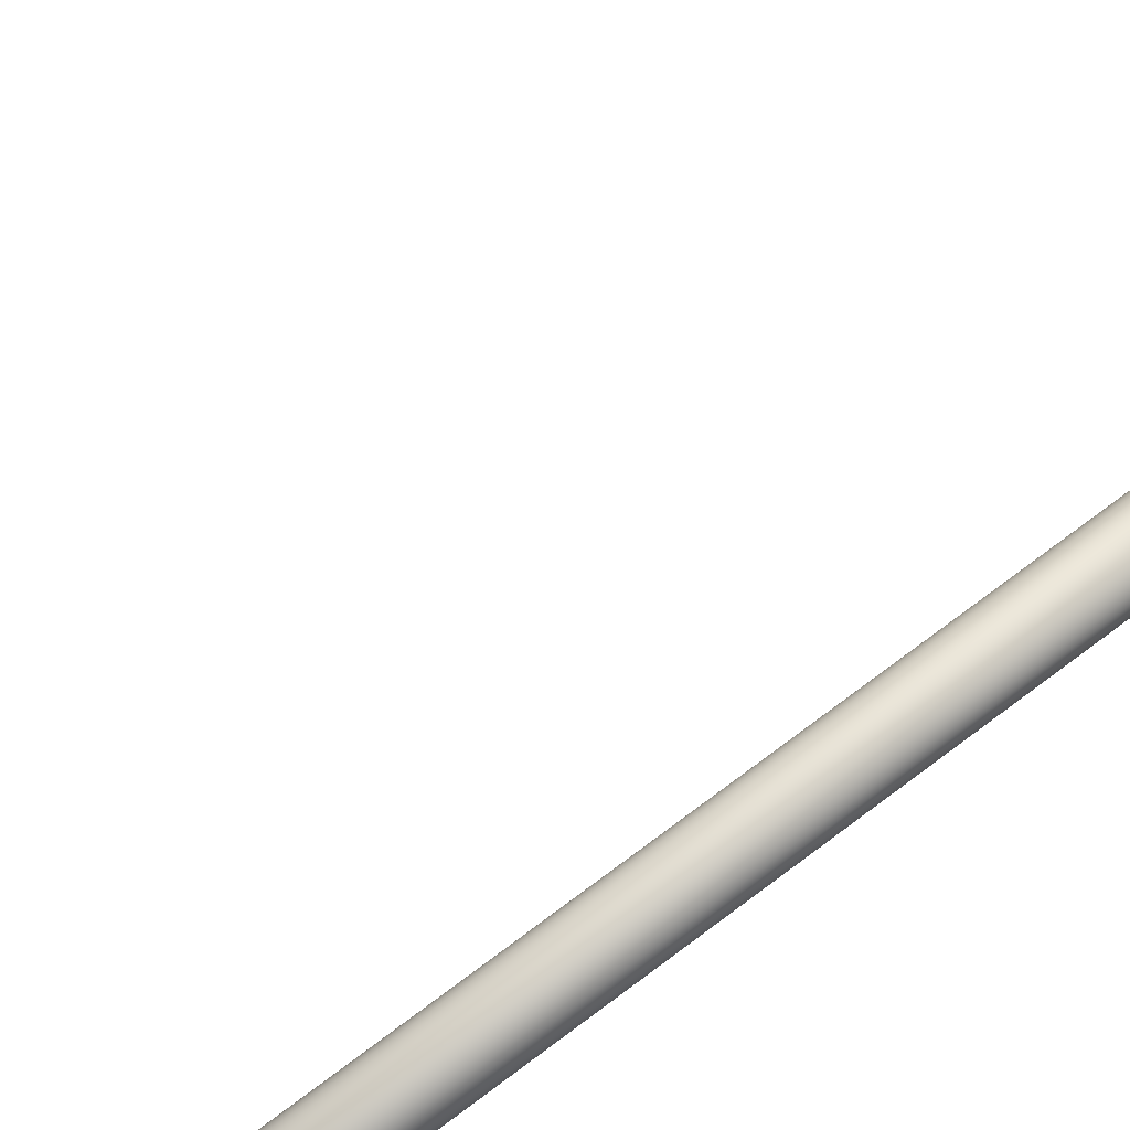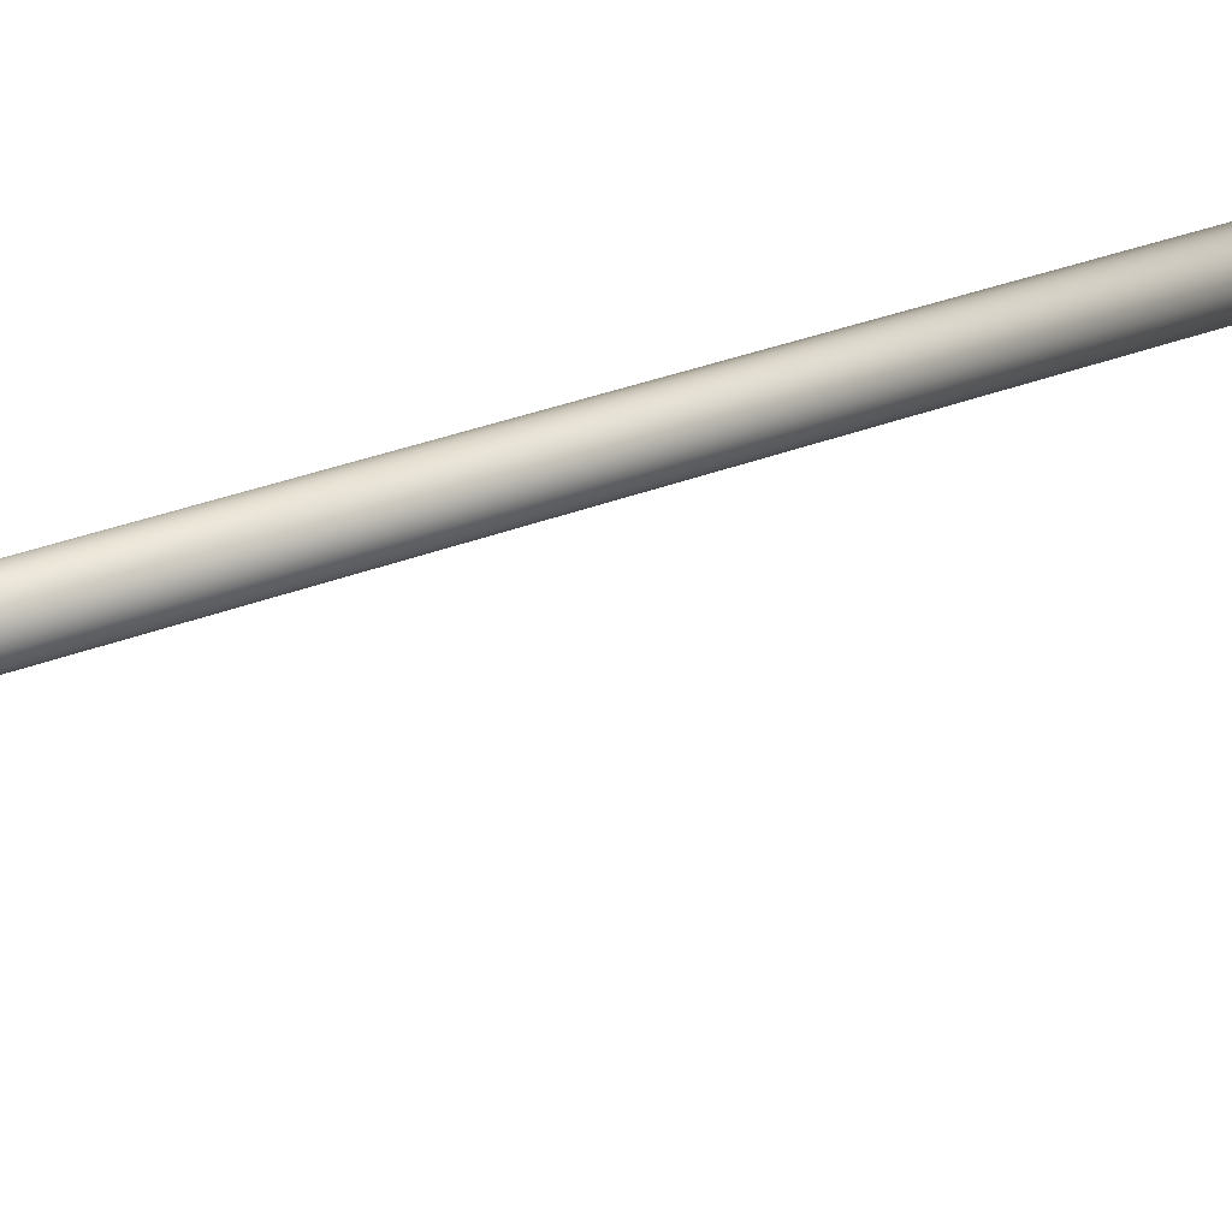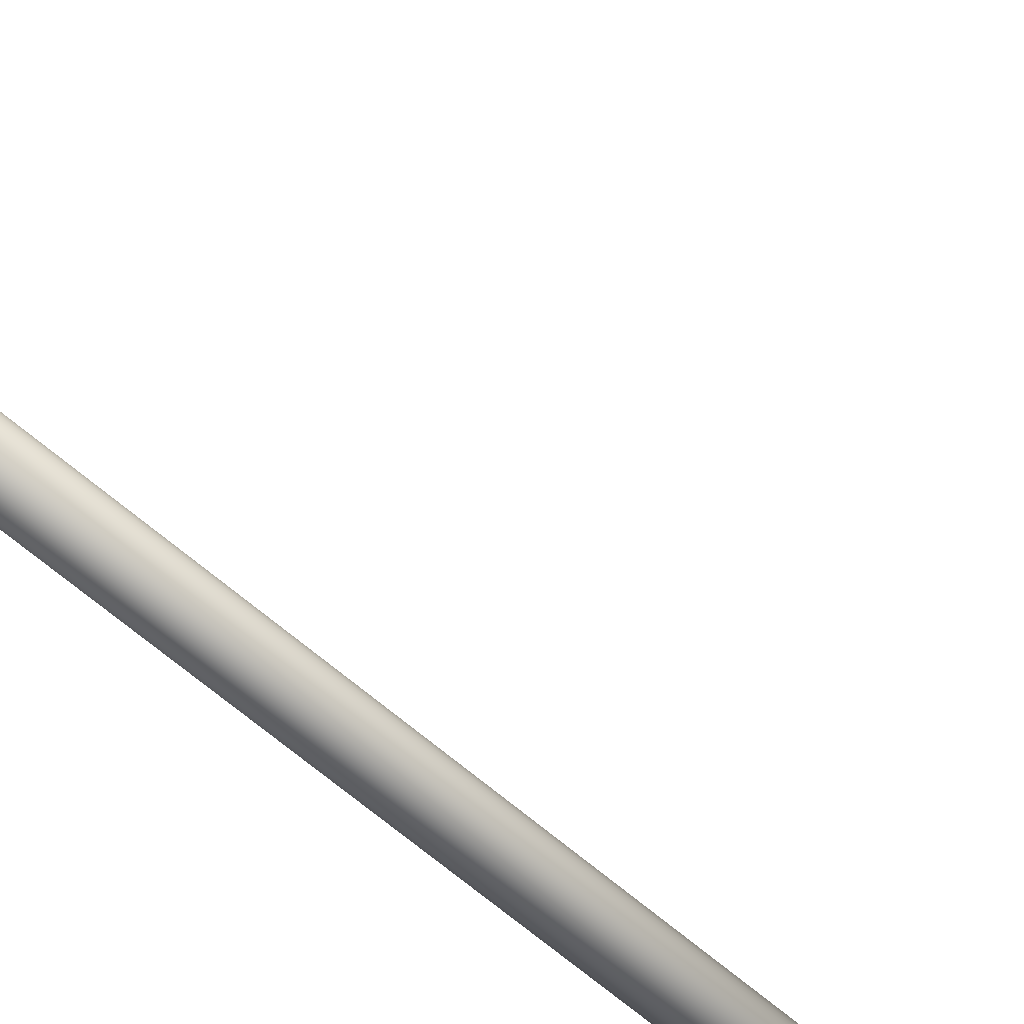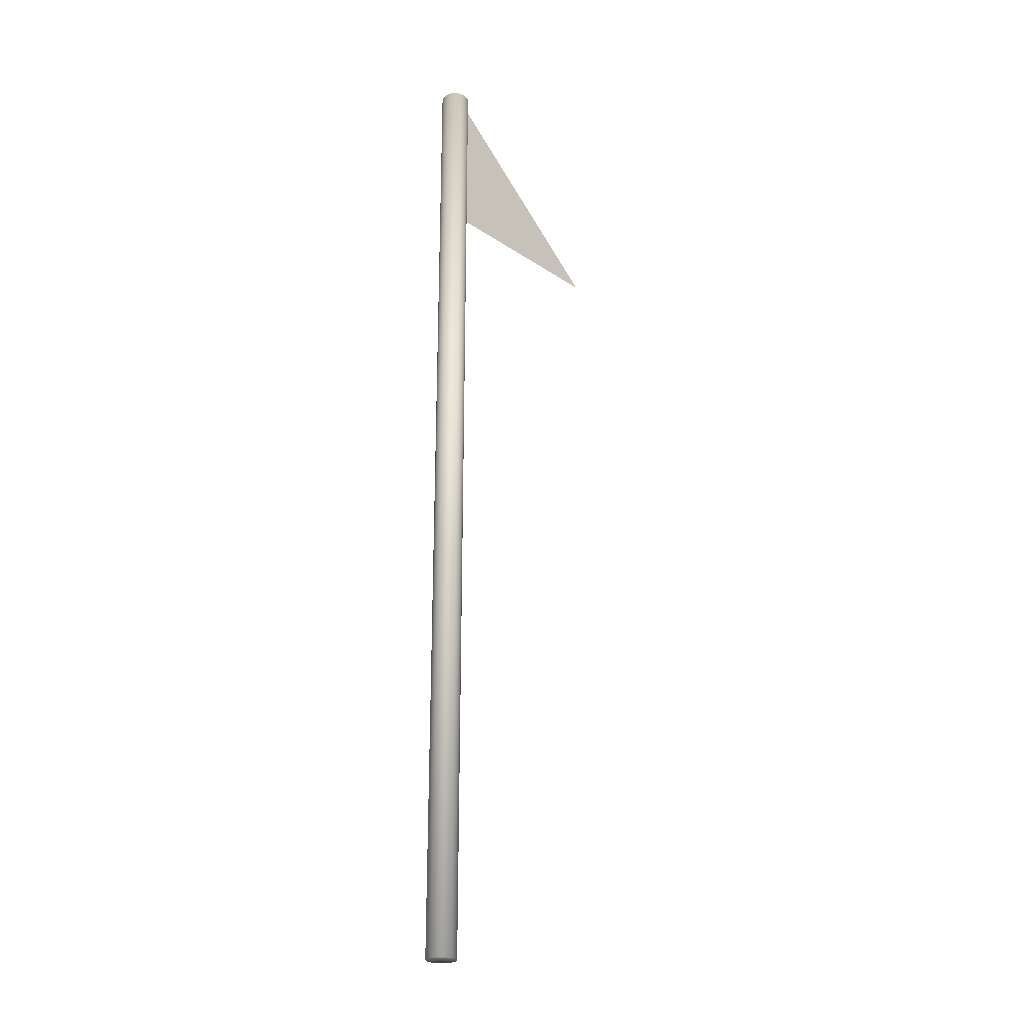
<metadata>
{"format":"obj","ext":"obj","renderer":"f3d","projection":"perspective","resolution":1024,"background":"white","views":[{"elev":67.4,"azim":-127.9,"up":"+Z"},{"elev":23.1,"azim":53.1,"up":"+Z"},{"elev":-61.0,"azim":48.0,"up":"+Z"},{"elev":-25.1,"azim":-47.2,"up":"+Y"}]}
</metadata>
<code>
o Flag_Plane
v 0.1137 3.393 0.01611
v 2.114 3.393 0.01611
v 0.1137 3.393 0.01611
v 2.114 3.393 0.01611
v 0.1137 4.993 0.01611
v 0 -5 -0.15
v 0 5 -0.15
v 0.02926 -5 -0.1471
v 0.02926 5 -0.1471
v 0.0574 -5 -0.1386
v 0.0574 5 -0.1386
v 0.08334 -5 -0.1247
v 0.08334 5 -0.1247
v 0.1061 -5 -0.1061
v 0.1061 5 -0.1061
v 0.1247 -5 -0.08334
v 0.1247 5 -0.08334
v 0.1386 -5 -0.0574
v 0.1386 5 -0.0574
v 0.1471 -5 -0.02926
v 0.1471 5 -0.02926
v 0.15 -5 -0
v 0.15 5 -0
v 0.1471 -5 0.02926
v 0.1471 5 0.02926
v 0.1386 -5 0.0574
v 0.1386 5 0.0574
v 0.1247 -5 0.08334
v 0.1247 5 0.08334
v 0.1061 -5 0.1061
v 0.1061 5 0.1061
v 0.08334 -5 0.1247
v 0.08334 5 0.1247
v 0.0574 -5 0.1386
v 0.0574 5 0.1386
v 0.02926 -5 0.1471
v 0.02926 5 0.1471
v 0 -5 0.15
v 0 5 0.15
v -0.02926 -5 0.1471
v -0.02926 5 0.1471
v -0.0574 -5 0.1386
v -0.0574 5 0.1386
v -0.08334 -5 0.1247
v -0.08334 5 0.1247
v -0.1061 -5 0.1061
v -0.1061 5 0.1061
v -0.1247 -5 0.08334
v -0.1247 5 0.08334
v -0.1386 -5 0.0574
v -0.1386 5 0.0574
v -0.1471 -5 0.02926
v -0.1471 5 0.02926
v -0.15 -5 -0
v -0.15 5 -0
v -0.1471 -5 -0.02926
v -0.1471 5 -0.02926
v -0.1386 -5 -0.0574
v -0.1386 5 -0.0574
v -0.1247 -5 -0.08334
v -0.1247 5 -0.08334
v -0.1061 -5 -0.1061
v -0.1061 5 -0.1061
v -0.08334 -5 -0.1247
v -0.08334 5 -0.1247
v -0.0574 -5 -0.1386
v -0.0574 5 -0.1386
v -0.02926 -5 -0.1471
v -0.02926 5 -0.1471
f 5 4 3
f 6 7 9 8
f 8 9 11 10
f 10 11 13 12
f 12 13 15 14
f 14 15 17 16
f 16 17 19 18
f 18 19 21 20
f 20 21 23 22
f 22 23 25 24
f 24 25 27 26
f 26 27 29 28
f 28 29 31 30
f 30 31 33 32
f 32 33 35 34
f 34 35 37 36
f 36 37 39 38
f 38 39 41 40
f 40 41 43 42
f 42 43 45 44
f 44 45 47 46
f 46 47 49 48
f 48 49 51 50
f 50 51 53 52
f 52 53 55 54
f 54 55 57 56
f 56 57 59 58
f 58 59 61 60
f 60 61 63 62
f 62 63 65 64
f 64 65 67 66
f 9 7 69 67 65 63 61 59 57 55 53 51 49 47 45 43 41 39 37 35 33 31 29 27 25 23 21 19 17 15 13 11
f 66 67 69 68
f 68 69 7 6
f 6 8 10 12 14 16 18 20 22 24 26 28 30 32 34 36 38 40 42 44 46 48 50 52 54 56 58 60 62 64 66 68
l 1 2
l 2 4
l 1 3

</code>
